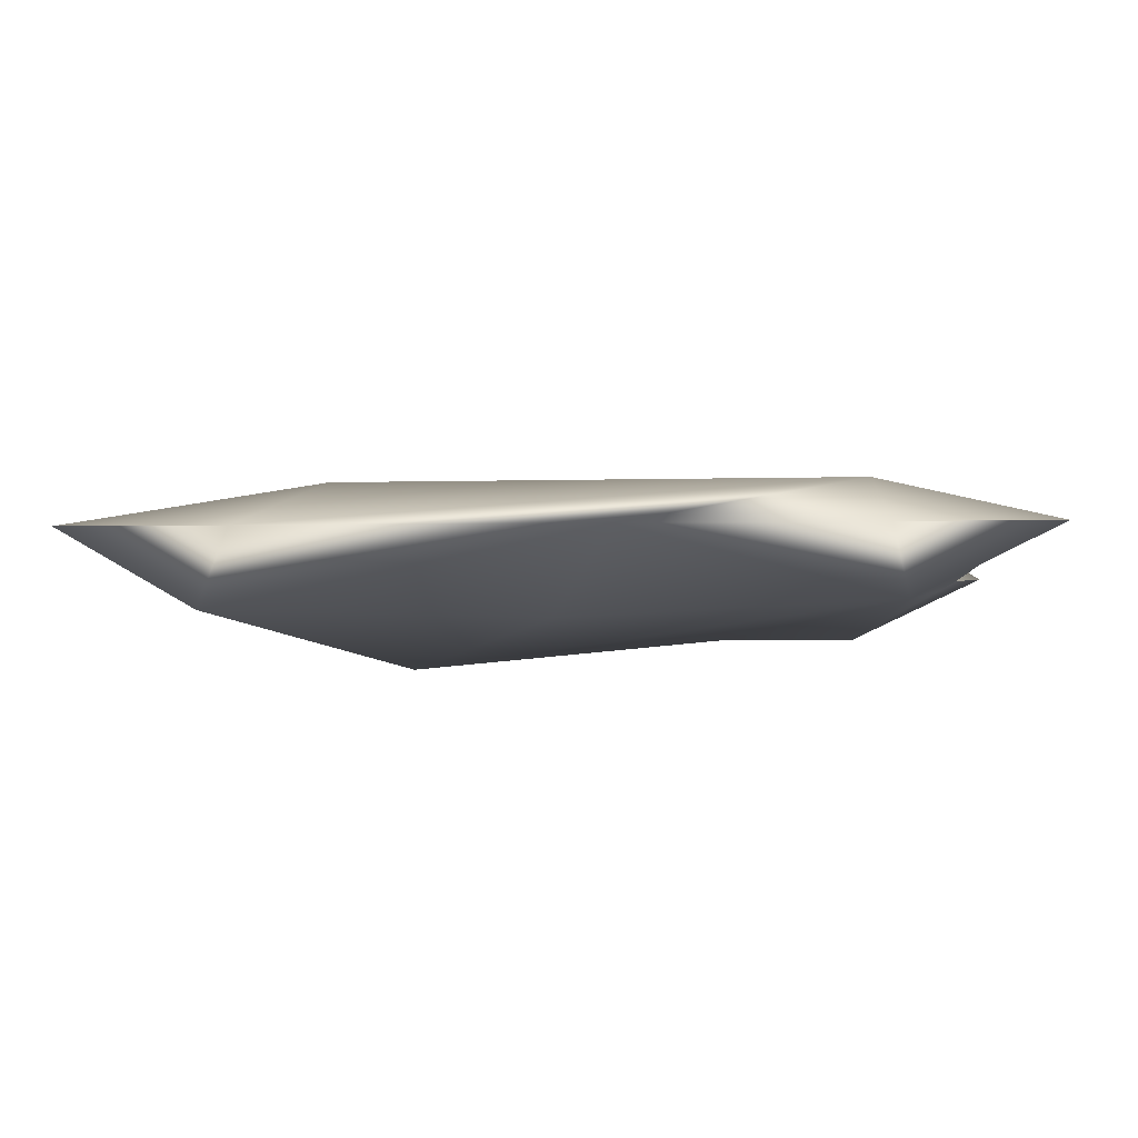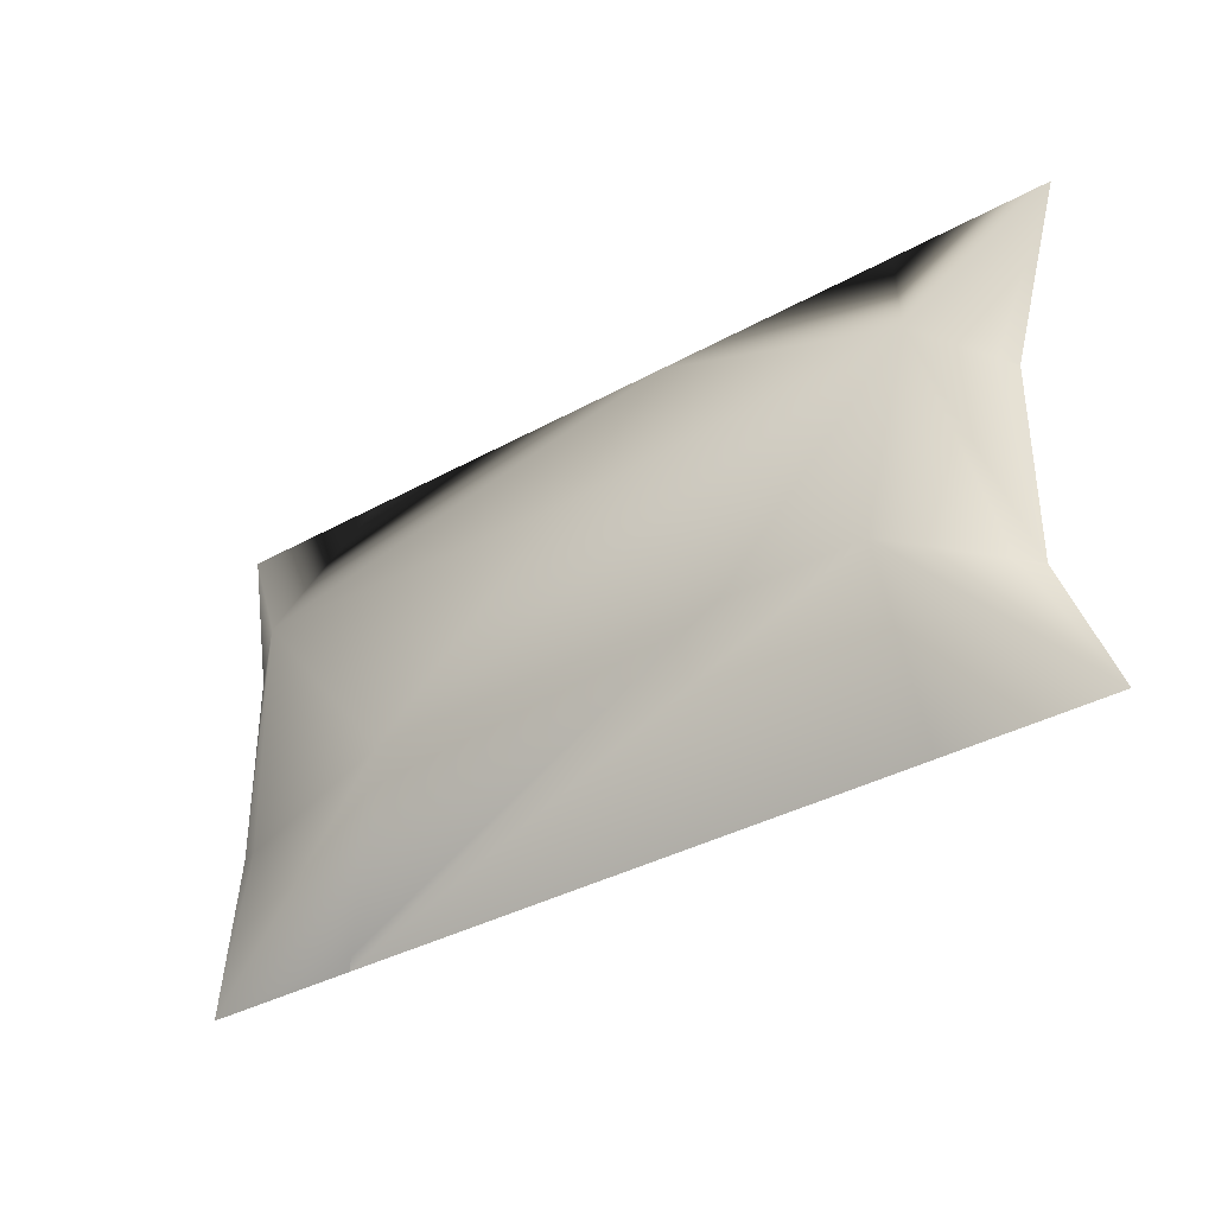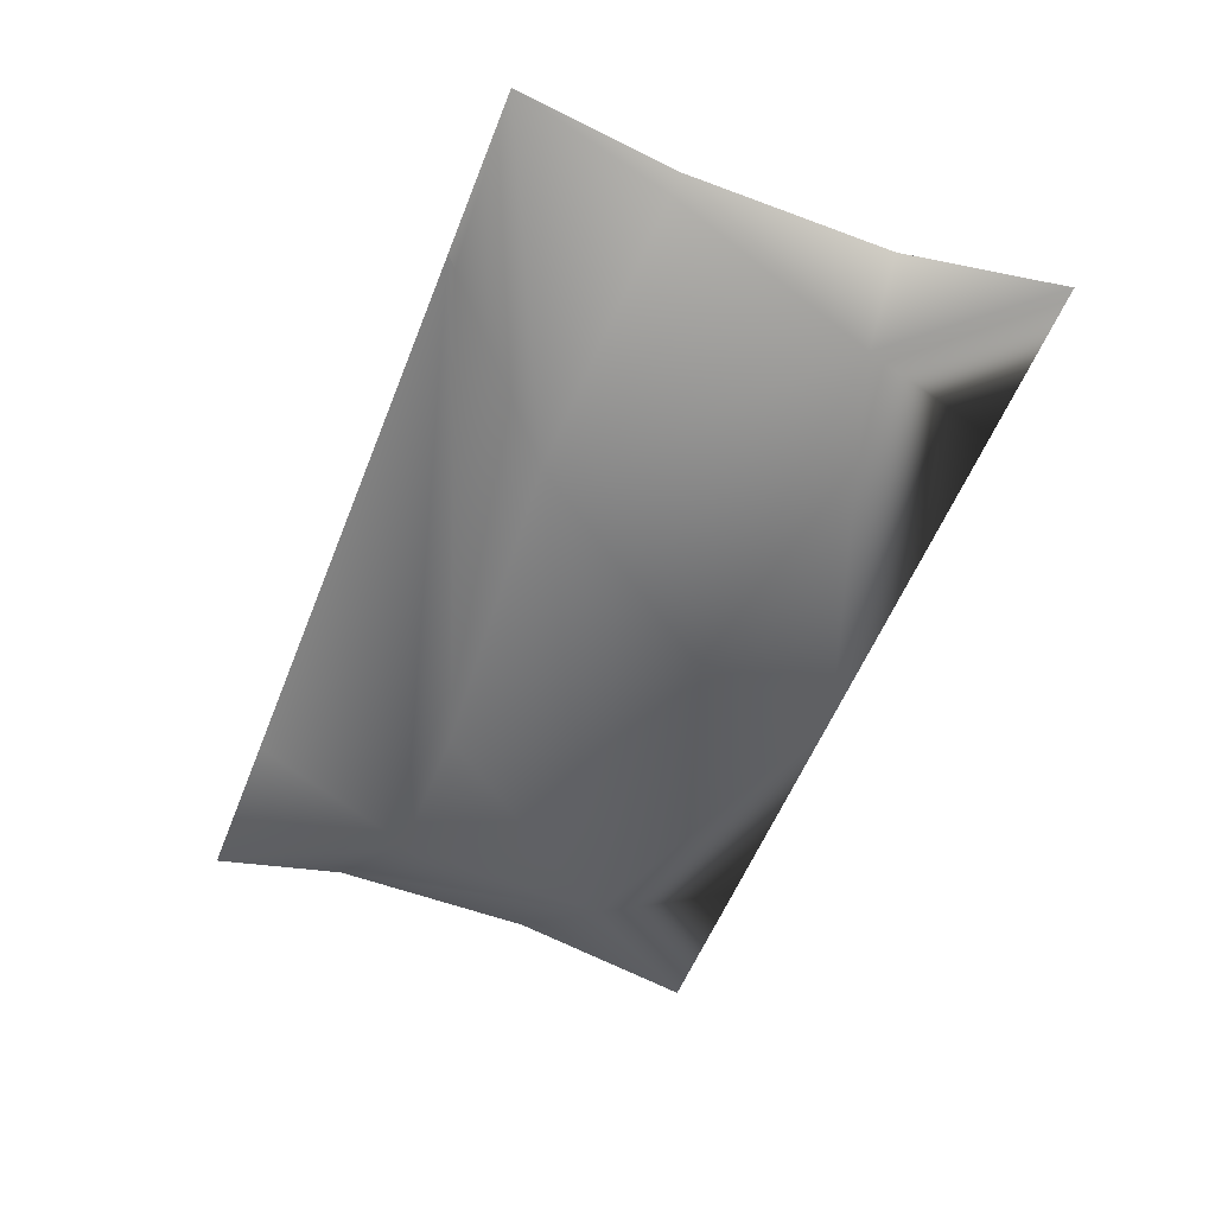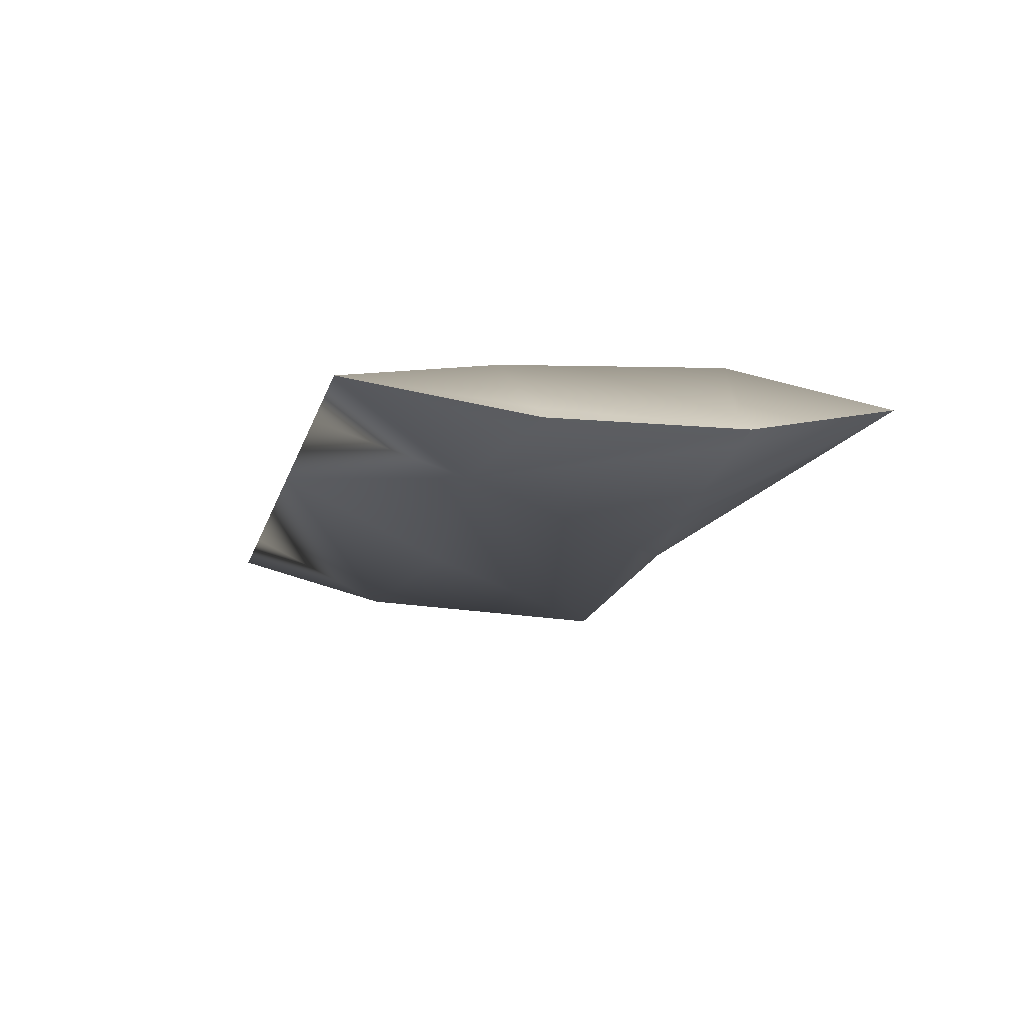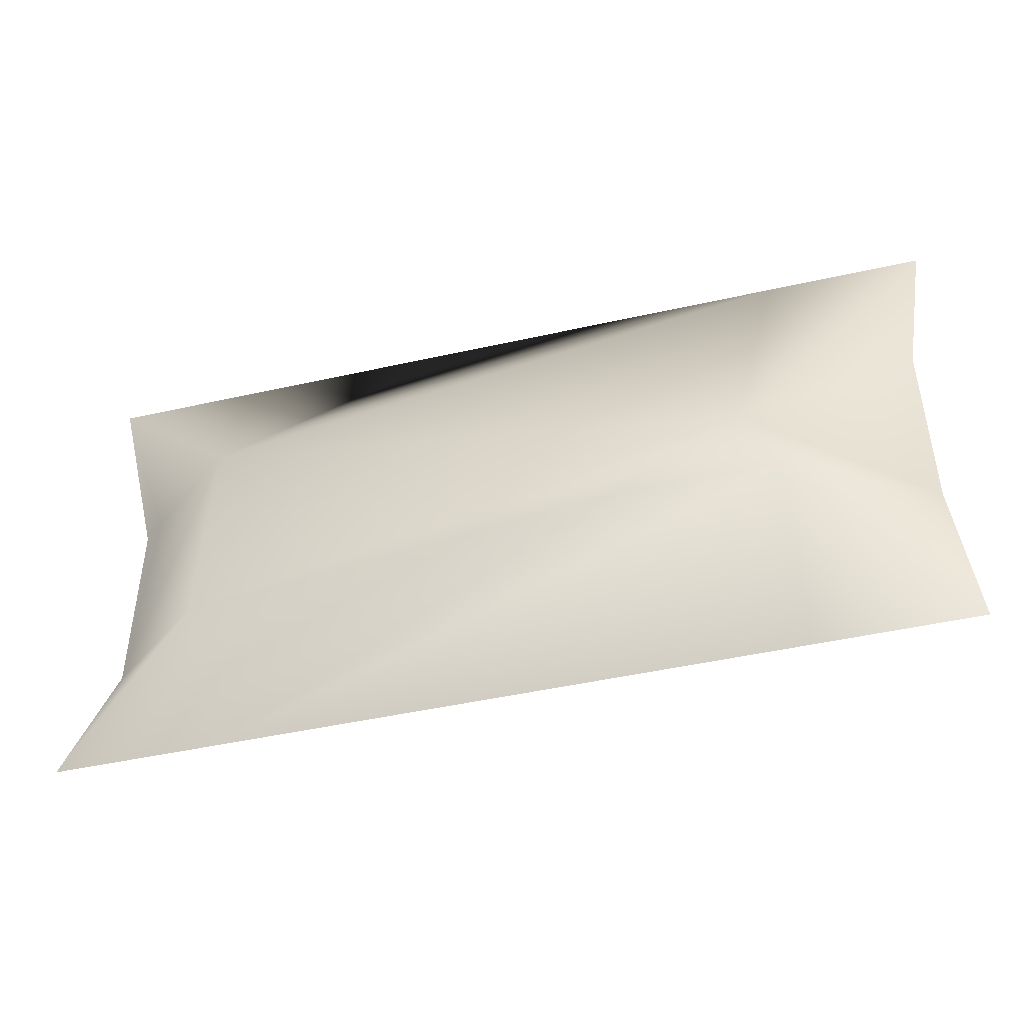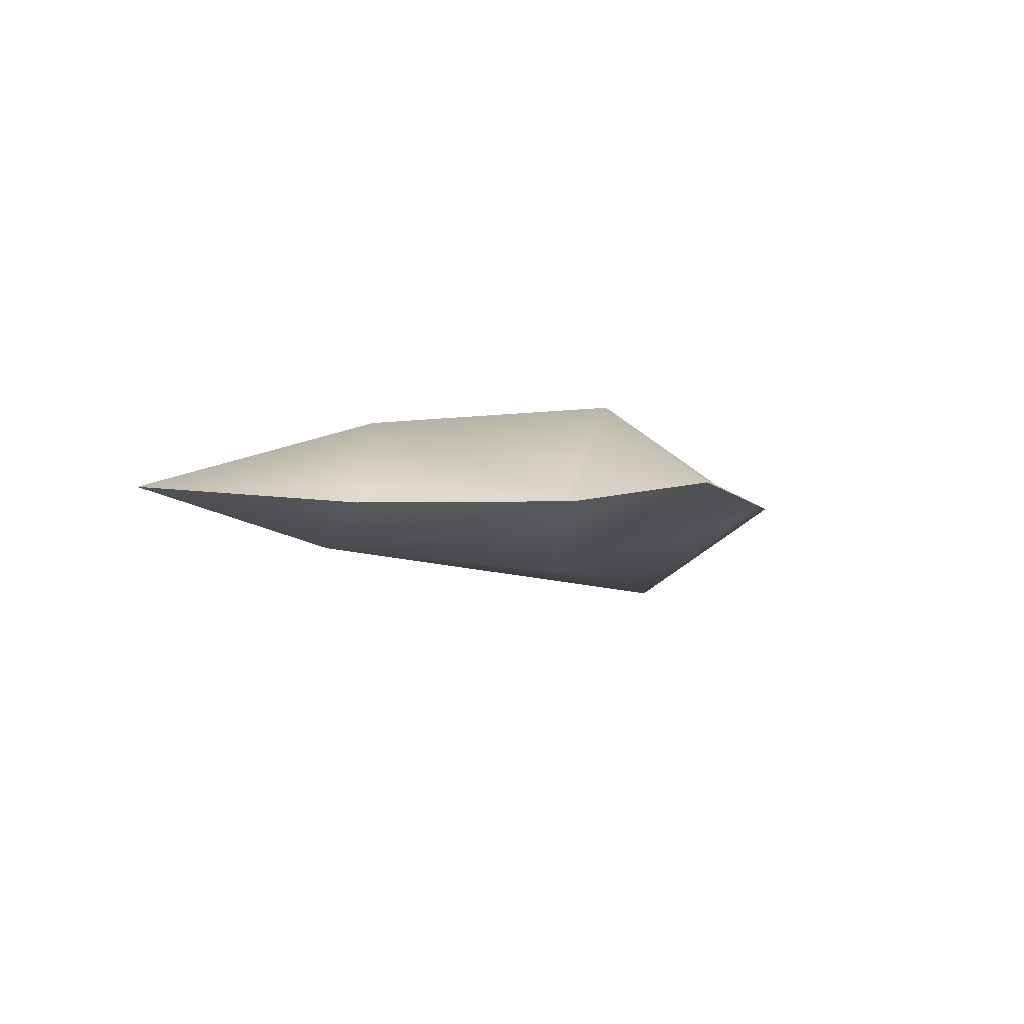
<metadata>
{"format":"obj","ext":"obj","renderer":"f3d","projection":"perspective","resolution":1024,"background":"white","views":[{"elev":-6.1,"azim":2.7,"up":"+Y"},{"elev":-36.3,"azim":36.0,"up":"+Z"},{"elev":-55.9,"azim":-111.4,"up":"+Y"},{"elev":-12.1,"azim":77.3,"up":"+Y"},{"elev":-45.9,"azim":-165.5,"up":"+Z"},{"elev":-1.4,"azim":101.1,"up":"+Y"}]}
</metadata>
<code>
o Pillow1/Pillow/mesh20/mesh20-geometry#mesh20-geometry
v 49.02 56.14 26.29
v 34.49 54.63 19.18
v 43.99 55.45 20.01
v 39.14 55.74 25.25
v 31.49 57.52 15.68
v 47.99 55.45 20.01
v 40.99 57.75 30.4
v 29.12 55.95 25.8
v 31.25 57.75 15.4
v 26.64 57.75 15.4
v 50.75 57.01 19.15
v 48.11 57.75 30.4
v 27.69 57.51 19.95
v 47.99 57.75 15.4
v 51.33 57.34 18.97
v 52.6 57.75 15.4
v 52.6 57.75 30.4
v 48.11 59.69 25.22
v 31 57.75 30.4
v 27.14 57.75 20.01
v 31.25 60.05 20.01
v 50.9 57.12 25.03
v 26.37 57.75 30.4
v 27.14 57.75 25.8
v 48.17 60.01 18.56
v 46.84 57.97 15.84
v 51.33 57.34 24.75
v 50.76 57.75 24.83
v 32.23 60.1 22.13
v 27.69 58.01 20.25
v 35.93 60.05 20.01
v 51.19 57.44 19.23
f 1 2 3
f 3 2 1
f 1 4 2
f 2 4 1
f 5 3 2
f 2 3 5
f 1 3 6
f 6 3 1
f 1 7 4
f 4 7 1
f 4 8 2
f 2 8 4
f 3 5 9
f 9 5 3
f 10 5 2
f 2 5 10
f 6 3 9
f 9 3 6
f 11 1 6
f 6 1 11
f 1 12 7
f 7 12 1
f 7 8 4
f 4 8 7
f 8 13 2
f 2 13 8
f 5 10 9
f 9 10 5
f 13 10 2
f 2 10 13
f 14 6 9
f 9 6 14
f 1 11 15
f 15 11 1
f 16 11 6
f 6 11 16
f 12 1 17
f 17 1 12
f 18 7 12
f 12 7 18
f 19 8 7
f 7 8 19
f 13 8 20
f 20 8 13
f 9 10 21
f 21 10 9
f 10 13 20
f 20 13 10
f 16 6 14
f 14 6 16
f 14 9 21
f 21 9 14
f 11 16 15
f 15 16 11
f 15 22 1
f 1 22 15
f 22 17 1
f 1 17 22
f 17 18 12
f 12 18 17
f 7 18 19
f 19 18 7
f 8 19 23
f 23 19 8
f 8 24 20
f 20 24 8
f 21 10 20
f 20 10 21
f 16 14 25
f 25 14 16
f 21 26 14
f 14 26 21
f 16 25 15
f 15 25 16
f 22 15 27
f 27 15 22
f 17 22 27
f 27 22 17
f 17 28 18
f 18 28 17
f 18 29 19
f 19 29 18
f 29 23 19
f 19 23 29
f 8 23 24
f 24 23 8
f 24 30 20
f 20 30 24
f 30 21 20
f 20 21 30
f 26 25 14
f 14 25 26
f 26 21 31
f 31 21 26
f 25 32 15
f 15 32 25
f 32 27 15
f 15 27 32
f 28 17 27
f 27 17 28
f 28 32 18
f 18 32 28
f 25 29 18
f 18 29 25
f 29 24 23
f 23 24 29
f 30 24 29
f 29 24 30
f 21 30 29
f 29 30 21
f 25 26 31
f 31 26 25
f 31 21 29
f 29 21 31
f 32 25 18
f 18 25 32
f 32 28 27
f 27 28 32
f 25 31 29
f 29 31 25

</code>
